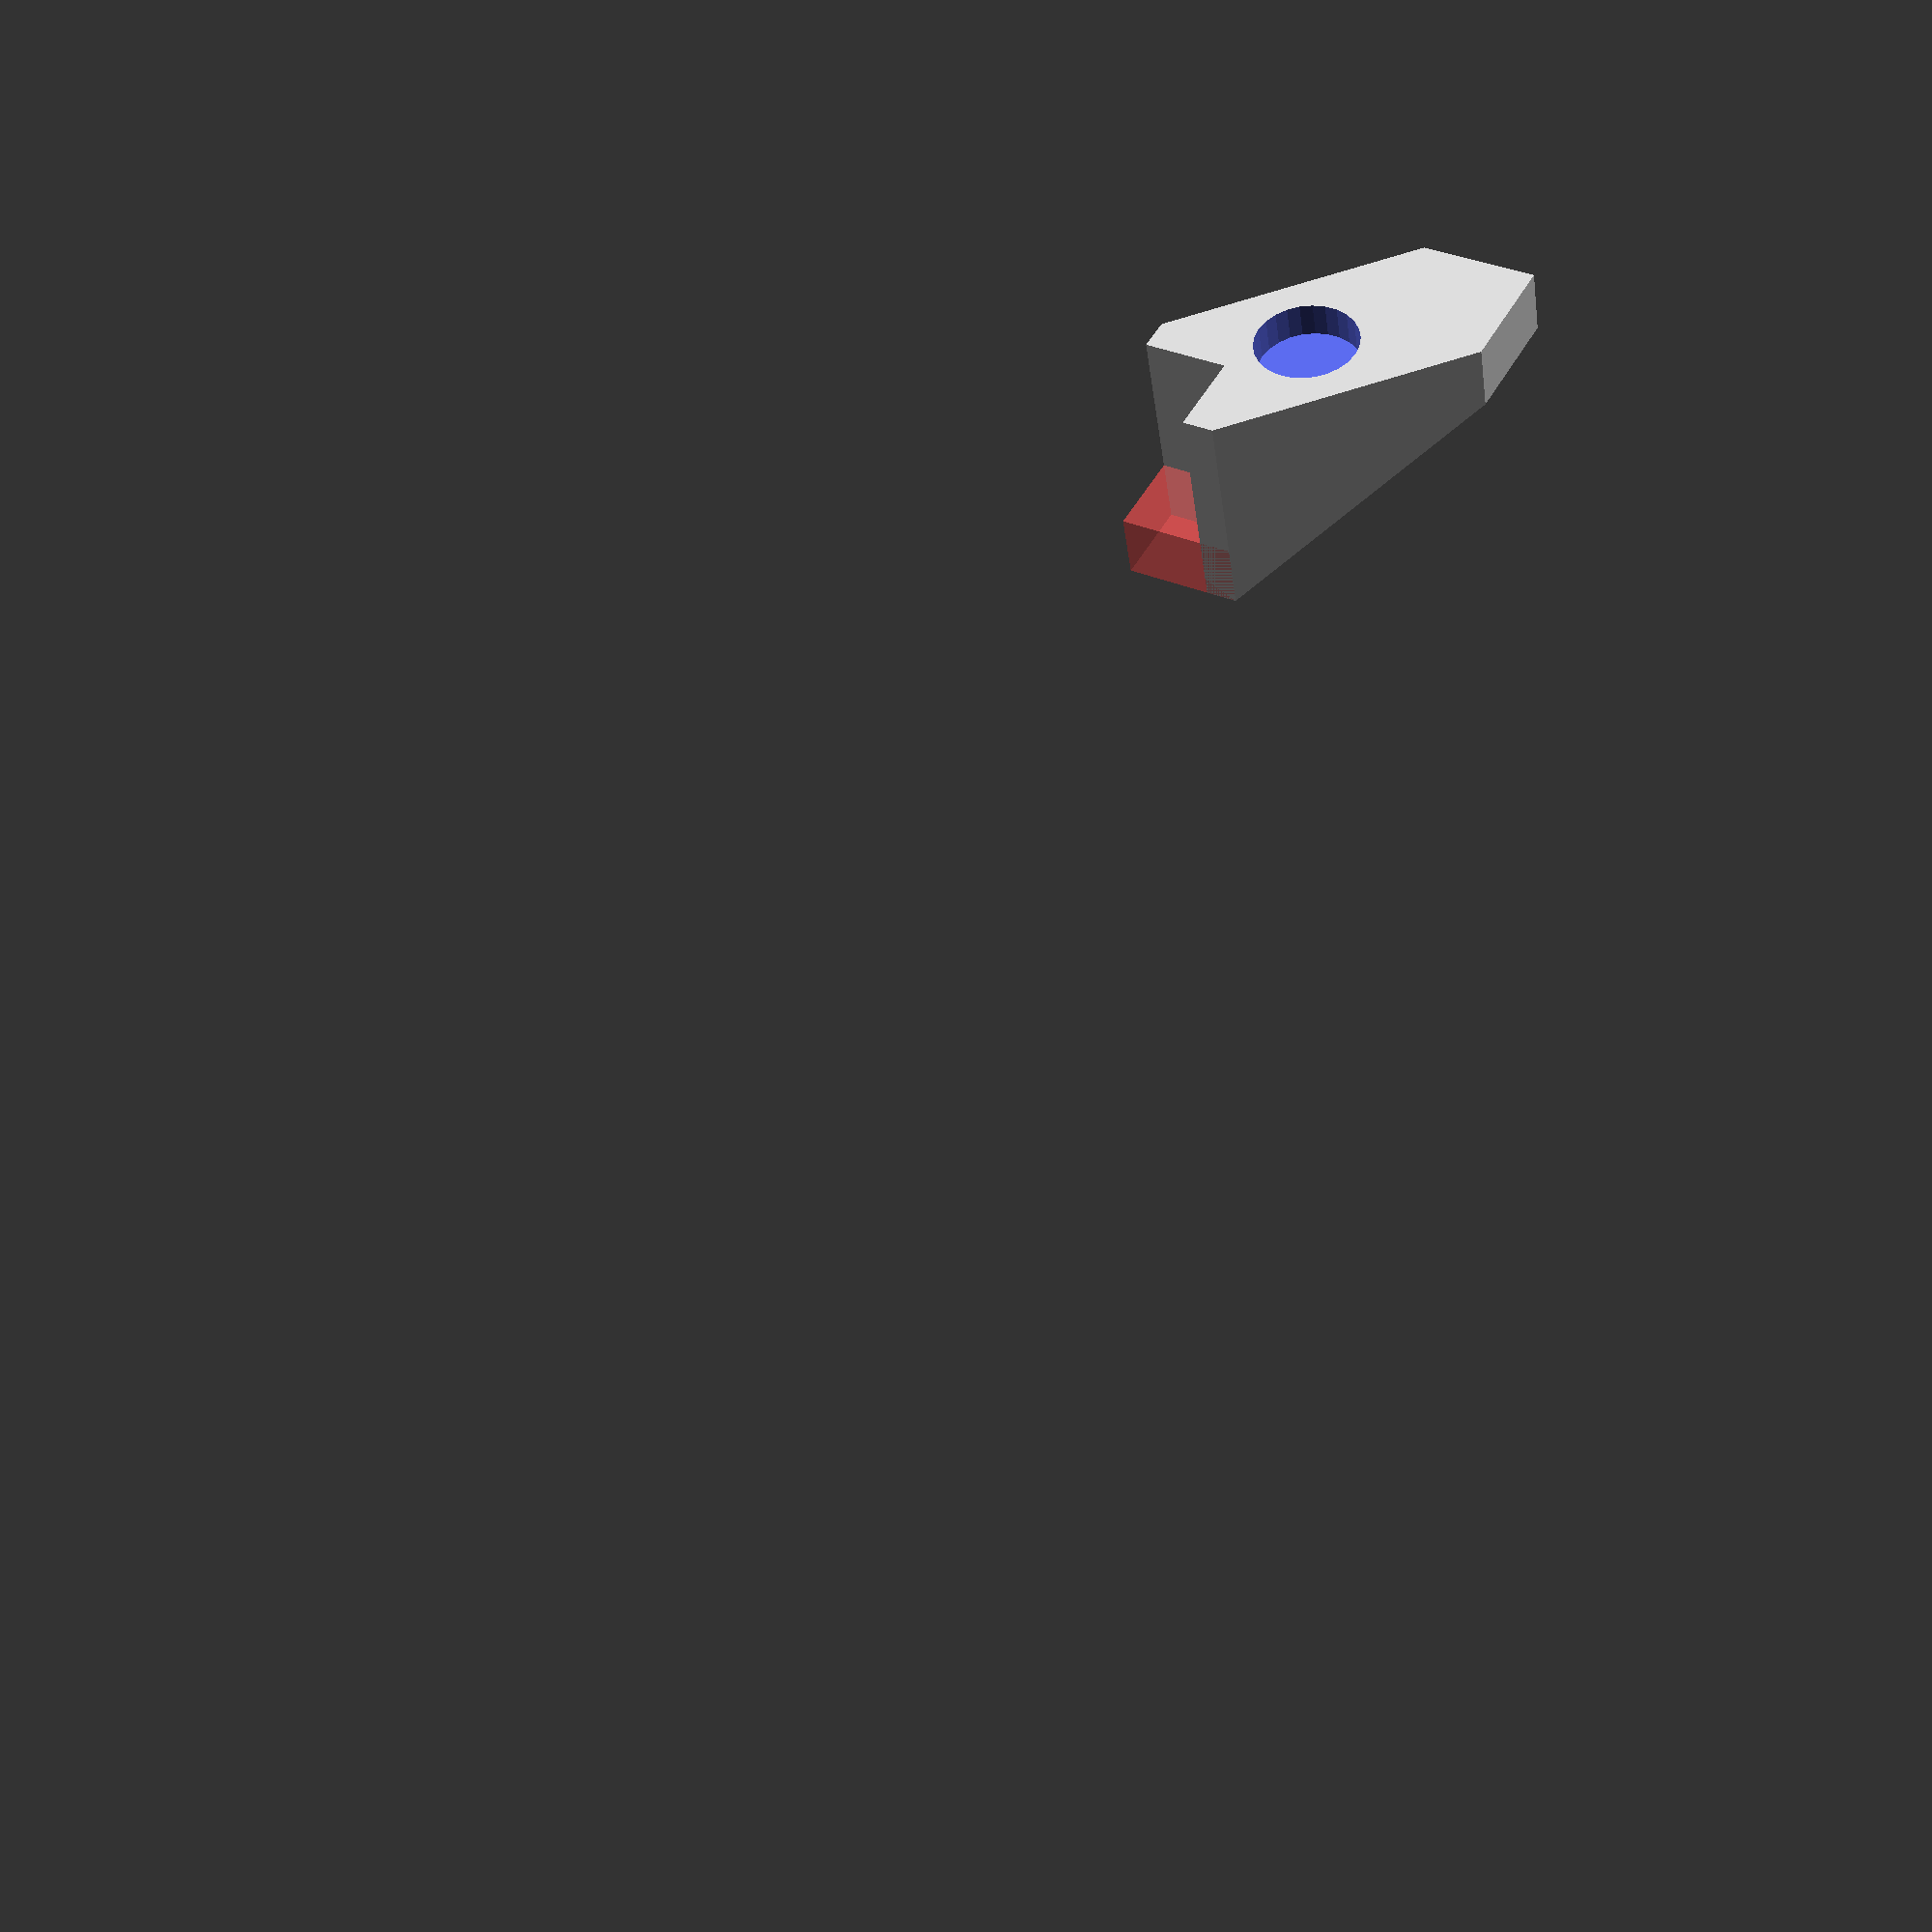
<openscad>
$fa = .01;
$fs = 1;

/* [measurements] */
fan_width = 80;
fan_thickness = 38.5; // [15, 25, 38.5]
fan_hole_spacing = 71.5;
fan_hole_diameter=4.9;
magnet_diameter=8.1;
magnet_height=2.8;
/* [Design Parameters] */
width = 80;
length = 70;
height = 200;
wall_thickness = 2.5;

hole_size=3.5;
hole_spacing=4.2;

media_thickness=15;
lid_thickness=7;
//length of support for head of the screw
screw_meat = 6;
max_overhang=20;
module __Customizer_Limit__(){};

assert(fan_width == width); // TODO
//exactly wall thickness from the inner corner since we don't have much room
magnet_inset=media_thickness+wall_thickness-magnet_diameter/2/sqrt(2)-wall_thickness/sqrt(2);

tilt_angle = acos(length/fan_width);

safe_lid_thickness = max(lid_thickness, wall_thickness);
fanless_h = height - fan_thickness * cos(tilt_angle);
lid_h = fan_width * sin(tilt_angle) + safe_lid_thickness;

base_h = fanless_h - lid_h;

module mirror2(xyz){
  children();
  mirror(xyz) children();
}


module for_each_corner(width, length){
  //expects feature relative to [0,0,0]
  // uses mirrors, not rotation
  translate([width/2, length/2,0])
  mirror2([0,1,0])
  mirror2([1,0,0])
  translate([-width/2, -length/2,0])
  children();
}

module screw_clearance(){
  //fans use kb5*10 screws
  //points down with head of screw flush with xy plane
  mirror([0,0,1]) cylinder(h=10,d=5);
  hull(){
    cylinder(h=99,d=6.5);
    mirror([0,0,1]) cylinder(h=1.5,d=5);
  }
}

module fan(){
	difference(){
		 cube([fan_width, fan_width, fan_thickness]);
		translate([0.5*fan_width, 0.5*fan_width, -.1]) cylinder(h=fan_thickness+.2, d=0.9*fan_width);
		for(i=[-1,1],j=[-1,1])
		translate(0.5*fan_hole_spacing*[i,j,0])
		translate([fan_width/2,fan_width/2,-.1])
		cylinder(h=fan_thickness+.2, d=4);
	}
}

module mesh(width,length, hole_size, hole_spacing, center=false){
	x_count = floor((width)/hole_spacing);
	y_count = floor((length)/hole_spacing);
	x0=(width-hole_spacing*(x_count-1))/2;
	y0=(length-hole_spacing*(y_count-1))/2;
	translate(center ? [-width/2,-length/2] : [0,0]) difference(){
		square([width,length]);
		if(!$preview) for(i=[0:x_count-1], j=[0:y_count-1]){
				translate([i*hole_spacing+x0, j*hole_spacing+y0])
          circle(d=hole_size, $fn=4);
		}
		if(!$preview) for(i=[.5:x_count-1.5], j=[.5:y_count-1.5]){
				translate([i*hole_spacing+x0, j*hole_spacing+y0])
          circle(d=hole_size, $fn=4);
		}
	}
}

module mesh_box(width, length,height){
	mirror([0,1,0]) rotate([90,0,0]) linear_extrude(wall_thickness) mesh(width,height, hole_size, hole_spacing);
	translate([0,length,0]) rotate([90,0,0]) linear_extrude(wall_thickness) mesh(width,height, hole_size, hole_spacing);

	rotate([90,0,90]) linear_extrude(wall_thickness) mesh(length,height, hole_size, hole_spacing);
	translate([width,0,0]) mirror([1,0,0]) rotate([90,0,90]) linear_extrude(wall_thickness) mesh(length,height, hole_size, hole_spacing);
}

module lid(){
	difference(){
    //box for carving
		translate([0,0,-safe_lid_thickness])
      cube([width,length,lid_h]);
		//diagonal fan 
		rotate([tilt_angle,0,0])
		 translate([-.1,-.1,0])
		 cube([fan_width+.2,fan_width+.2,999]);
		//air path
		hull(){
			translate([width/2,length/2,-safe_lid_thickness+wall_thickness-.1])
				cube([width,length,.1] -2*(media_thickness+wall_thickness)*[1,1,0], center=true);
			rotate([tilt_angle,0,0])
				translate([fan_width/2,fan_width/2,.1]) intersection(){
          cylinder(h=.01, d=fan_width);
          cube(fan_width-2*wall_thickness, center=true);
        }
          
		}
    translate([width/2,length/2,0])
      cube([width,length,2*safe_lid_thickness+.2] -2*(media_thickness+wall_thickness)*[1,1,0], center=true);
     
		//screw mounting holes
  rotate([tilt_angle,0,0])
    for_each_corner(fan_width, fan_width)
      translate([(fan_width-fan_hole_spacing)/2, (fan_width-fan_hole_spacing)/2, -screw_meat])
      mirror([0,0,1]) screw_clearance();
      
  for_each_corner(width, length);
    for_each_corner(width, length) 
      translate([magnet_inset,magnet_inset,-safe_lid_thickness-.1])
      cylinder(h=magnet_height+.1,d=magnet_diameter);
	}
}


module magnet_support_positive(){
  top_width=magnet_diameter+2*wall_thickness;
  tw2=1/sqrt(2)*top_width;
  base_cube=[tw2,tw2, magnet_height+wall_thickness];
  intersection(){
    difference(){
    union(){
        hull(){
          translate([0,0,-base_cube.z]) cube(base_cube);
          translate([media_thickness,media_thickness,-base_cube.z])
            cube(base_cube);
          #translate([media_thickness,media_thickness,-base_cube.z-media_thickness+wall_thickness]) cube(base_cube);
        }
       }
      translate([magnet_inset,magnet_inset,-magnet_height]) cylinder(h=magnet_height+.1, d=magnet_diameter+.1);
    }
    //defines bounds
    mirror([0,0,1]) union(){
      cube([width, media_thickness+wall_thickness, base_h]);
      cube([media_thickness+wall_thickness, length, base_h]);
    }
  }
}
module body_positive(){
  //floor
  hull(){
    cube([width,length,wall_thickness]);
    translate(wall_thickness/2*[1,1,-1])
    cube([width-wall_thickness,length-wall_thickness,wall_thickness]);
  }
	
  //outer mesh
	mesh_box(width,length,base_h);
  //inner mesh
	translate([media_thickness,media_thickness,0])
		mesh_box(width-2*media_thickness,length-2*media_thickness,base_h);
  //dividers
  for_each_corner(width, length)
    rotate([90,0,45])
		translate([wall_thickness/sqrt(2),0,0])
		linear_extrude(wall_thickness, center=true)
		mesh(media_thickness*sqrt(2),base_h, hole_size, hole_spacing);

  //corner pyramids 
  tab_w = media_thickness+wall_thickness;
  slope=sqrt(2)*tan(max_overhang); // base of tri is diagonal
  for_each_corner(width, length) hull(){
    translate([0,0,base_h-wall_thickness]) cube([tab_w,tab_w,wall_thickness]);
    translate([0,0,base_h-wall_thickness-media_thickness*slope]) cube(wall_thickness);
  }
    
}

module body(){
  difference(){
    body_positive();
    
    for_each_corner(width, length) 
      translate([magnet_inset,magnet_inset,base_h-magnet_height])
      cylinder(h=magnet_height+.1,d=magnet_diameter);
    if ($preview) translate([width/2,-1000+length/2,base_h/2]) cube(1000);
  }
}

module assembly(){
	body();
	translate([0,0,base_h+4+safe_lid_thickness]){
		lid();
		%rotate([tilt_angle,0,0]) fan();
	}
}

magnet_support_positive();

	
</openscad>
<views>
elev=221.7 azim=29.6 roll=172.0 proj=p view=wireframe
</views>
